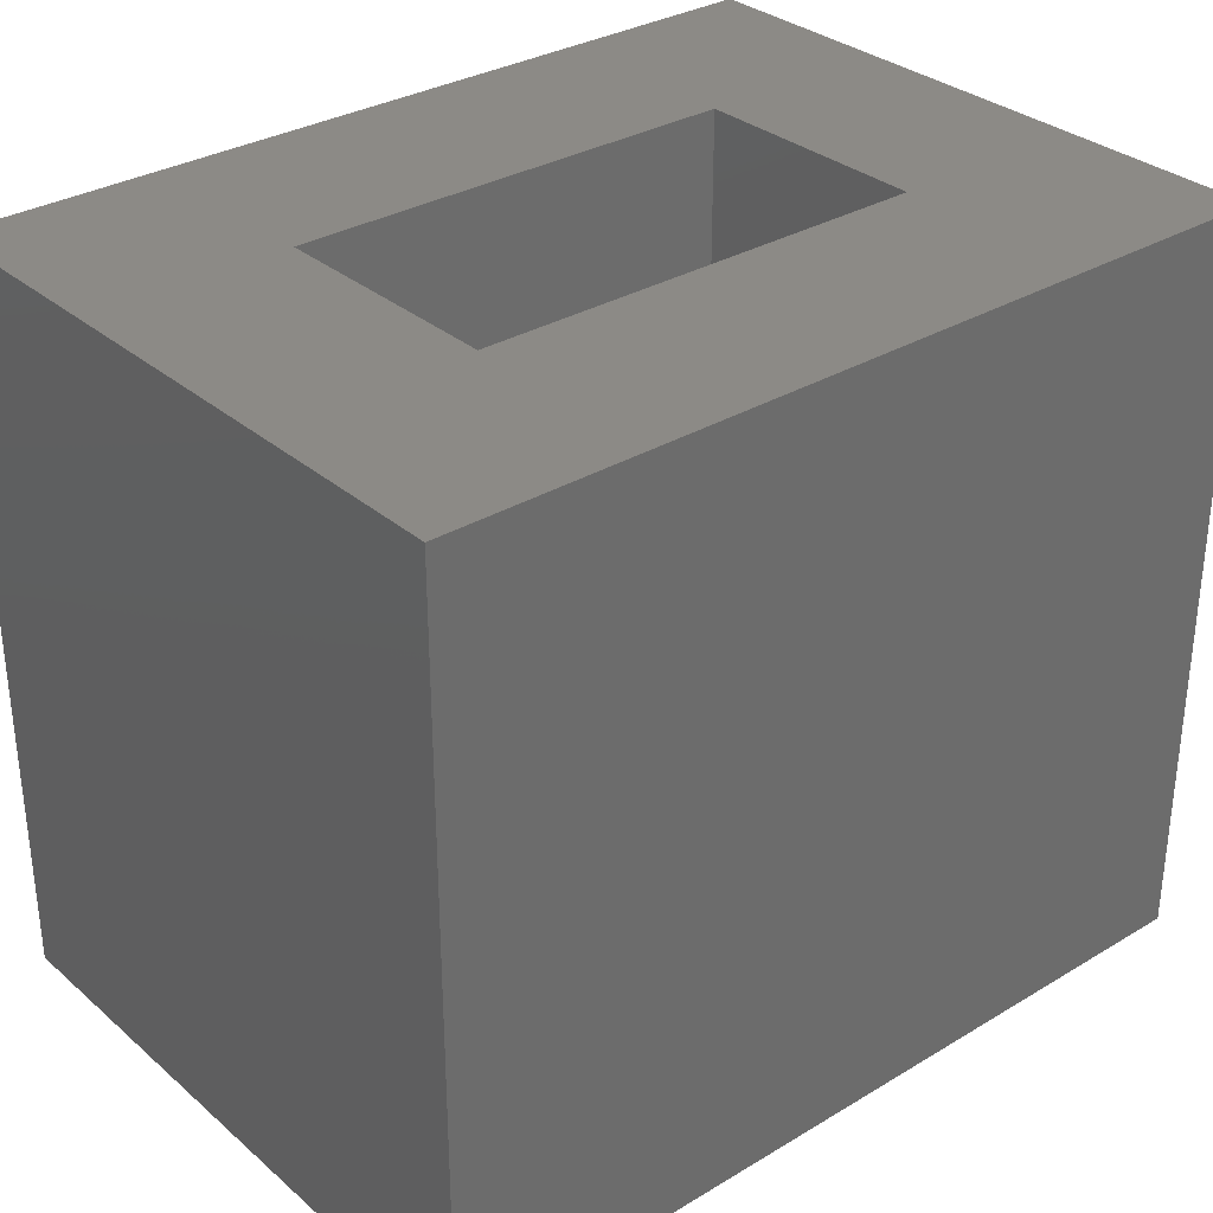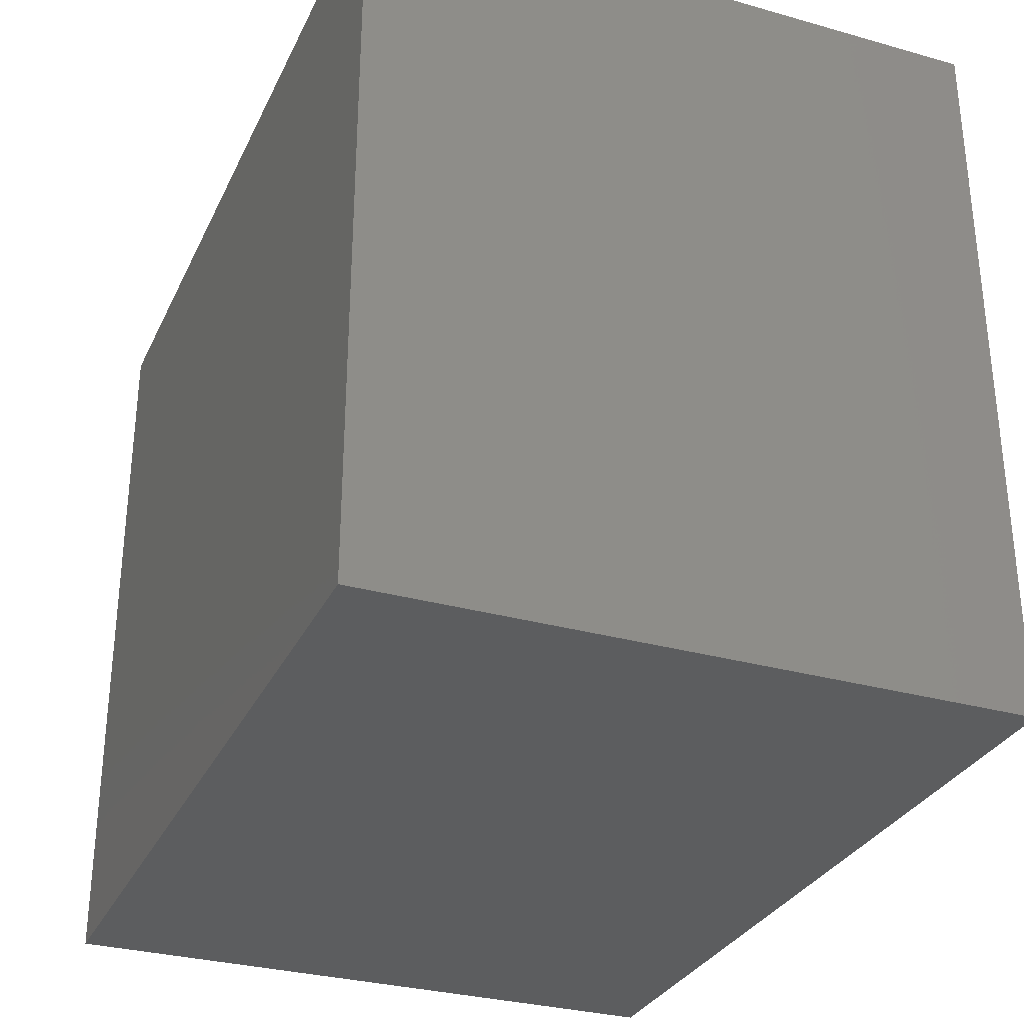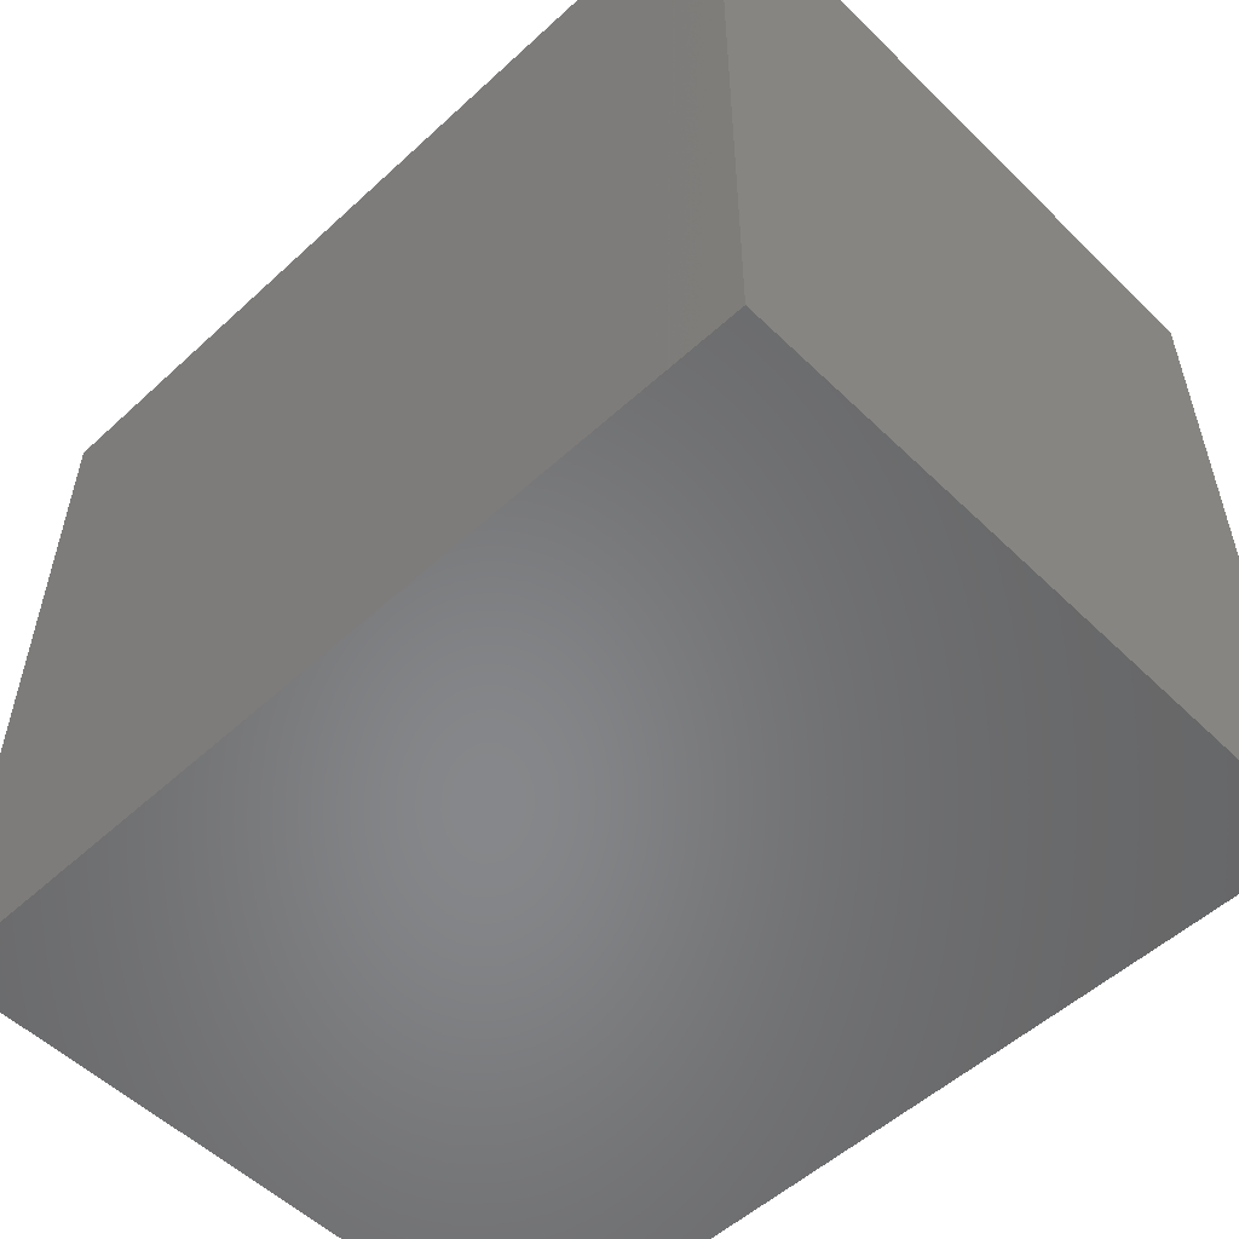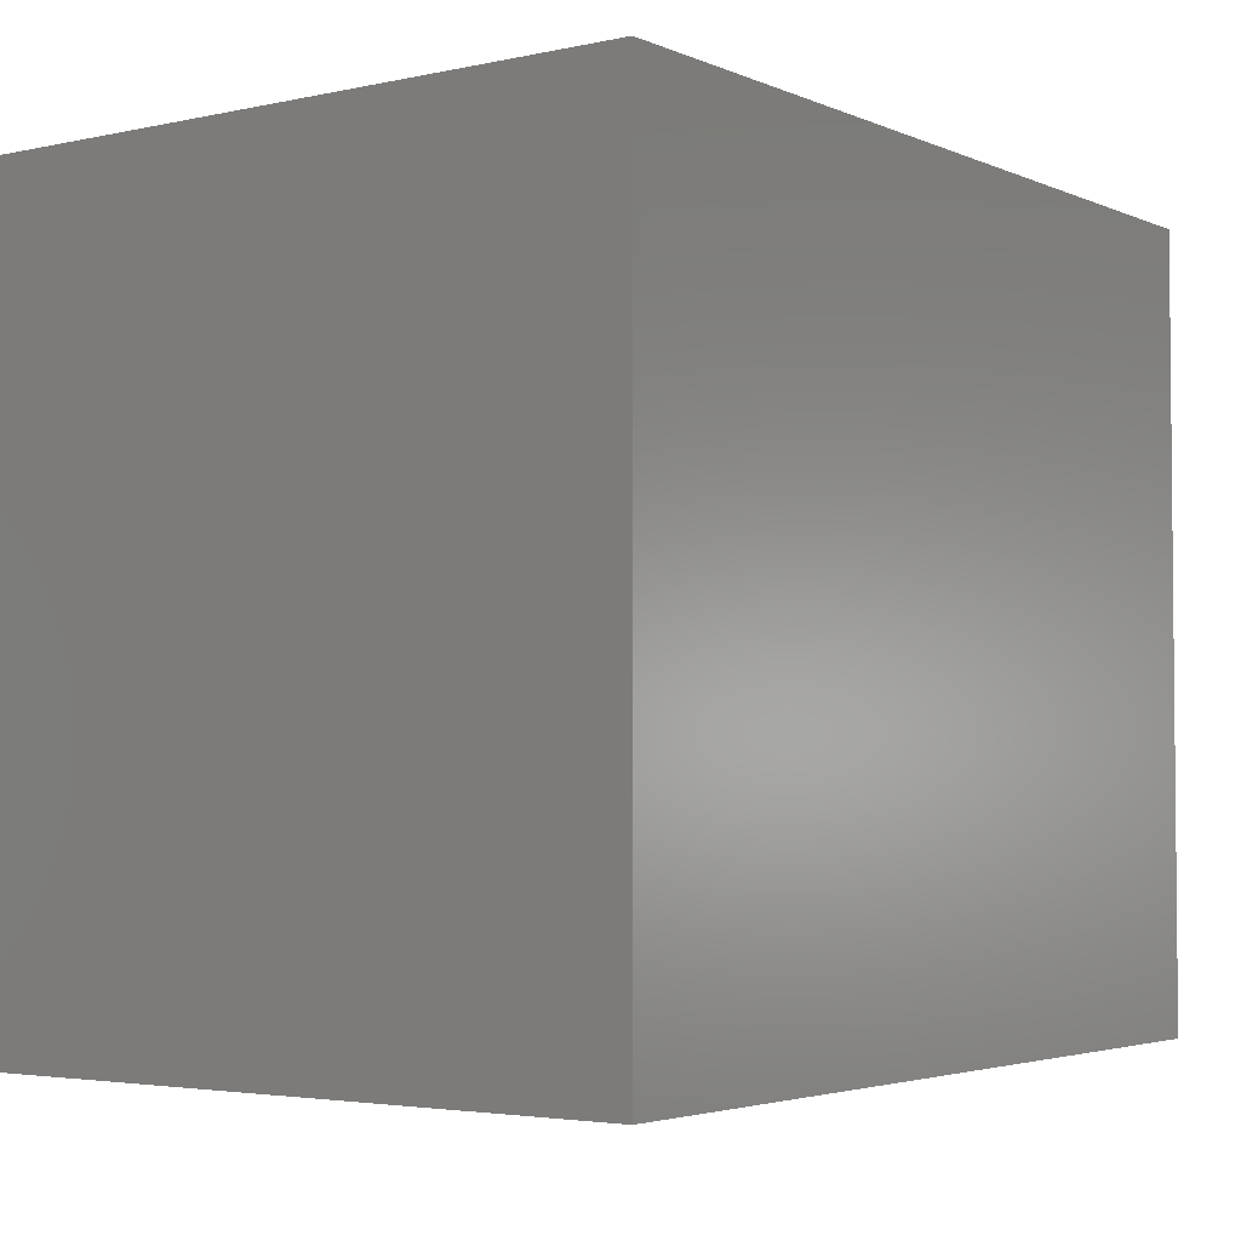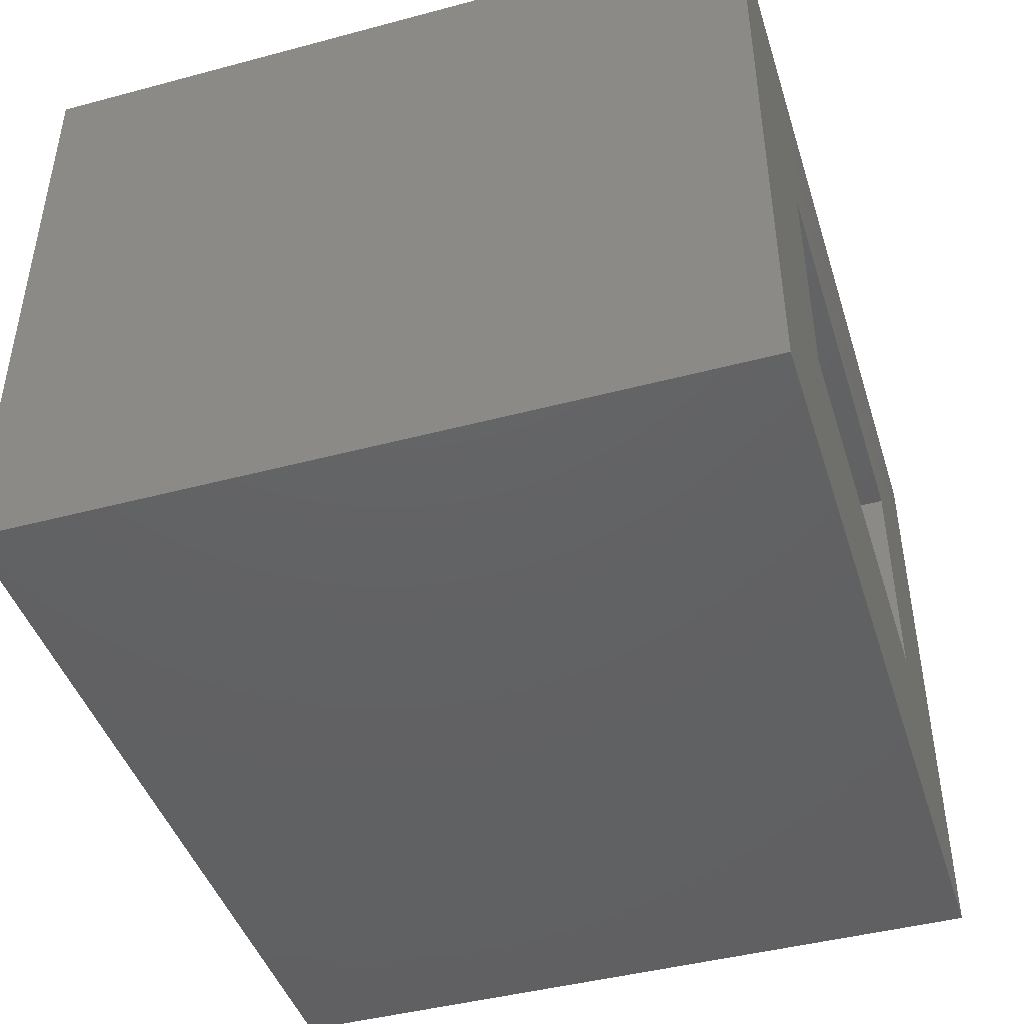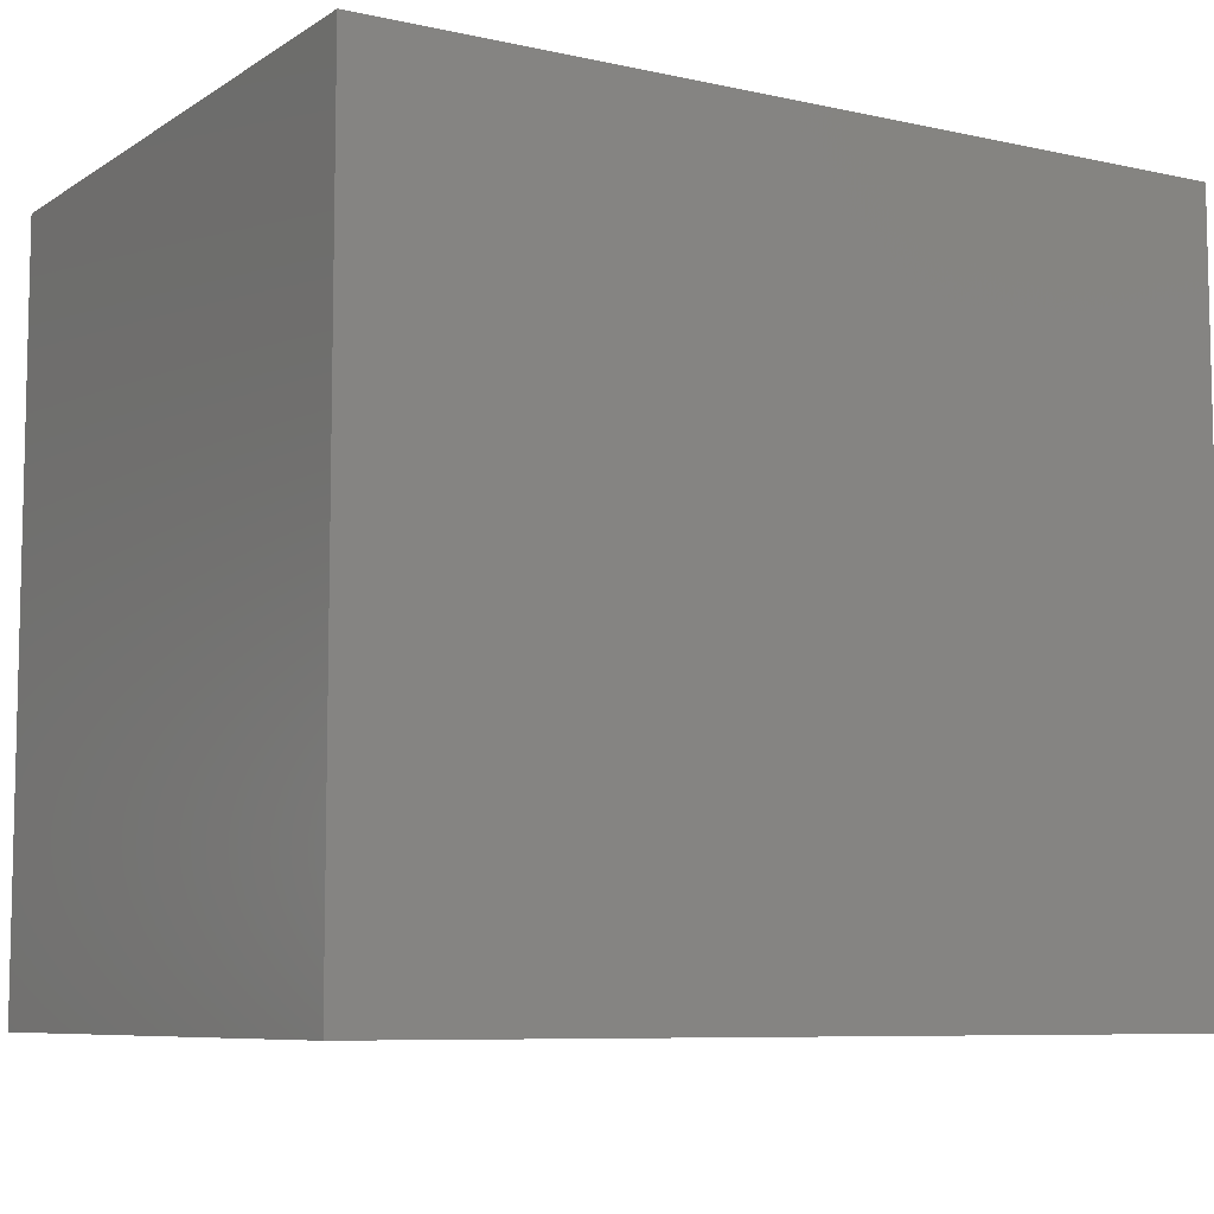
<metadata>
{"format":"stl","ext":"stl","renderer":"f3d","projection":"perspective","resolution":1024,"background":"white","views":[{"elev":31.9,"azim":-40.1,"up":"+Z"},{"elev":-30.8,"azim":68.0,"up":"+Z"},{"elev":-54.0,"azim":44.2,"up":"+Z"},{"elev":-3.4,"azim":126.0,"up":"+Z"},{"elev":-44.2,"azim":-72.7,"up":"+Y"},{"elev":-7.9,"azim":148.6,"up":"+Z"}]}
</metadata>
<code>
# stl→obj: 16 verts, 28 faces
v -0.125 -0.625 0.75
v 0.1094 -0.3906 0.75
v -0.125 0.125 0.75
v 0.1094 -0.1094 0.75
v 0.875 0.125 0.75
v 0.6406 -0.1094 0.75
v 0.875 -0.625 0.75
v 0.6406 -0.3906 0.75
v 0.6406 -0.3906 0.1094
v 0.6406 -0.1094 0.1094
v 0.1094 -0.3906 0.1094
v 0.1094 -0.1094 0.1094
v -0.125 -0.625 -0.125
v -0.125 0.125 -0.125
v 0.875 -0.625 -0.125
v 0.875 0.125 -0.125
f 1 2 3
f 3 2 4
f 3 4 5
f 5 4 6
f 5 6 7
f 7 6 8
f 7 8 1
f 1 8 2
f 9 8 10
f 10 8 6
f 2 11 4
f 4 11 12
f 12 10 4
f 4 10 6
f 11 2 9
f 9 2 8
f 13 14 15
f 15 14 16
f 15 16 7
f 7 16 5
f 1 3 13
f 13 3 14
f 3 5 14
f 14 5 16
f 1 13 7
f 7 13 15
f 11 9 12
f 12 9 10

</code>
